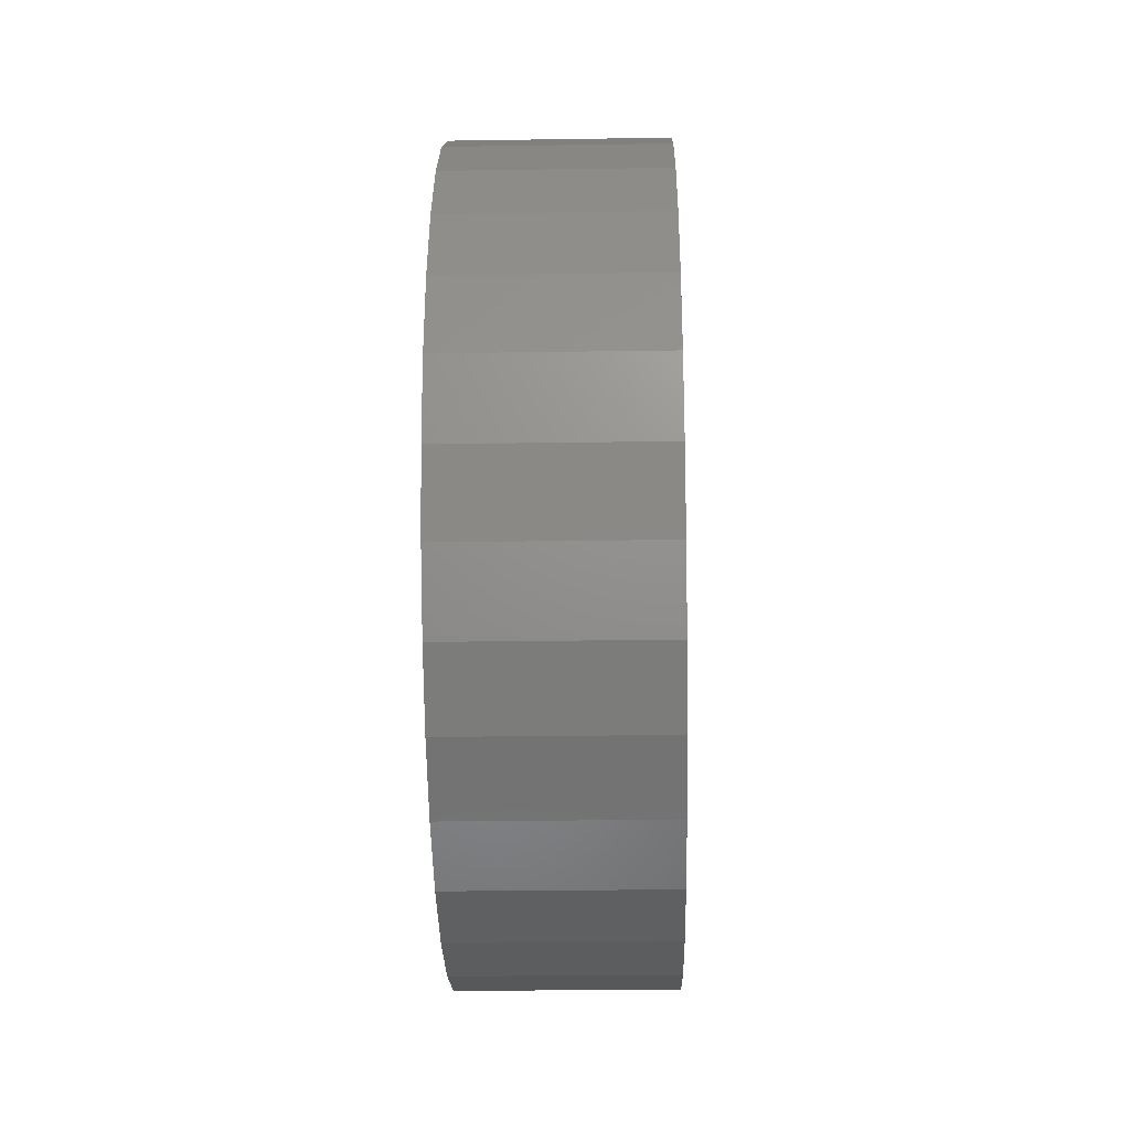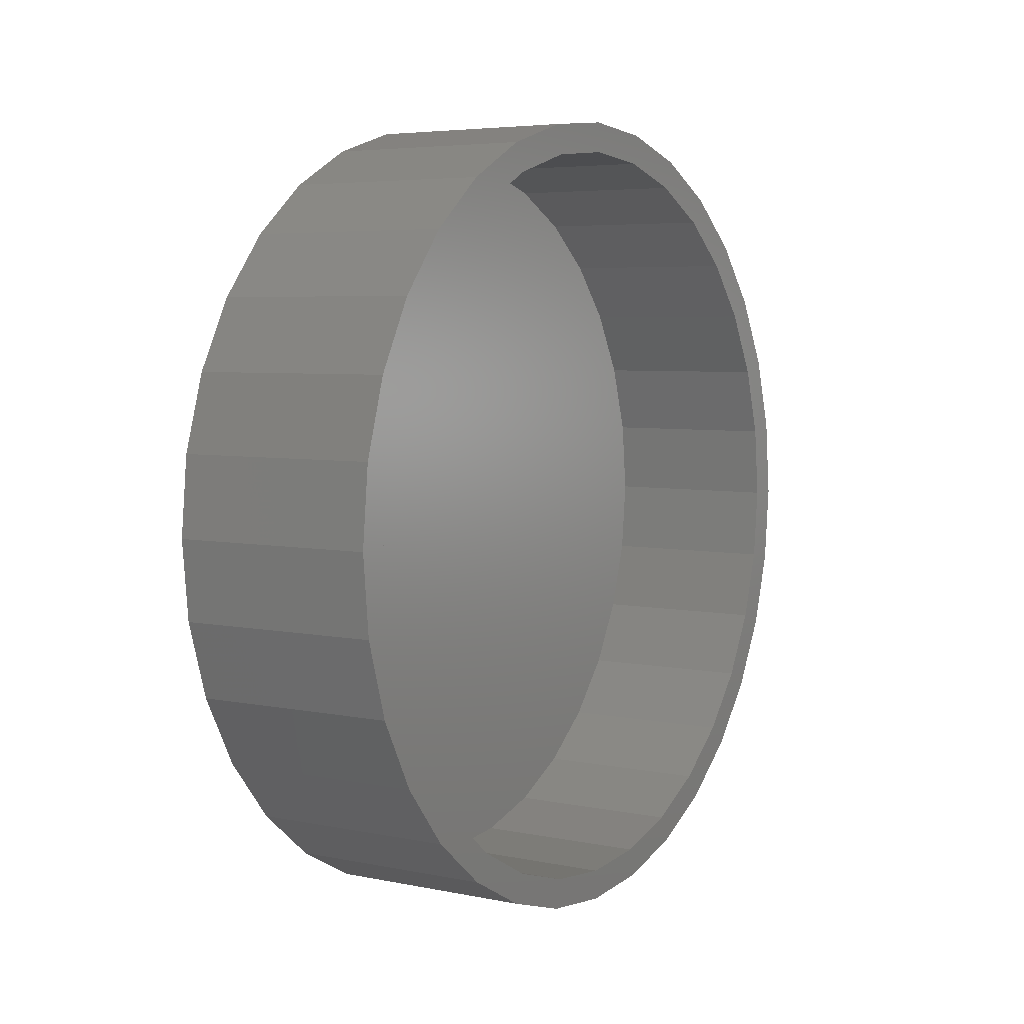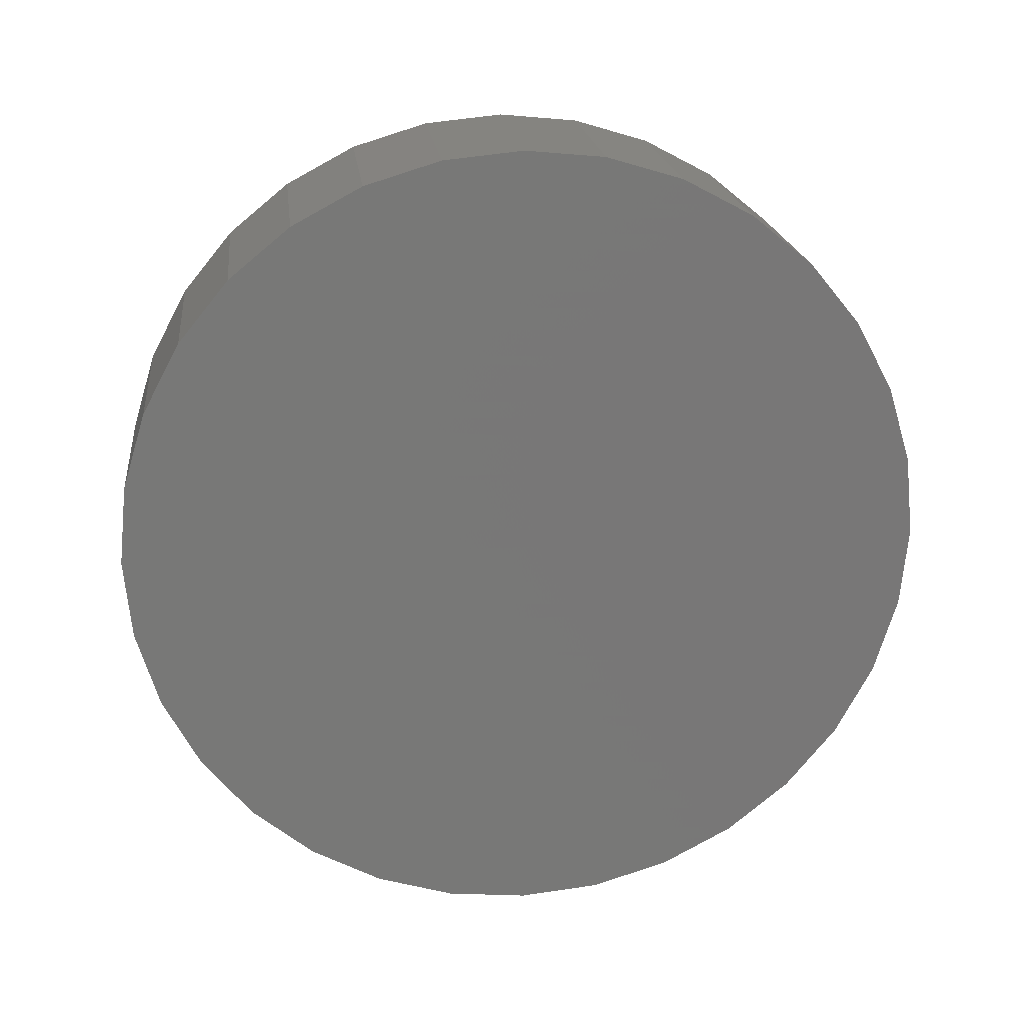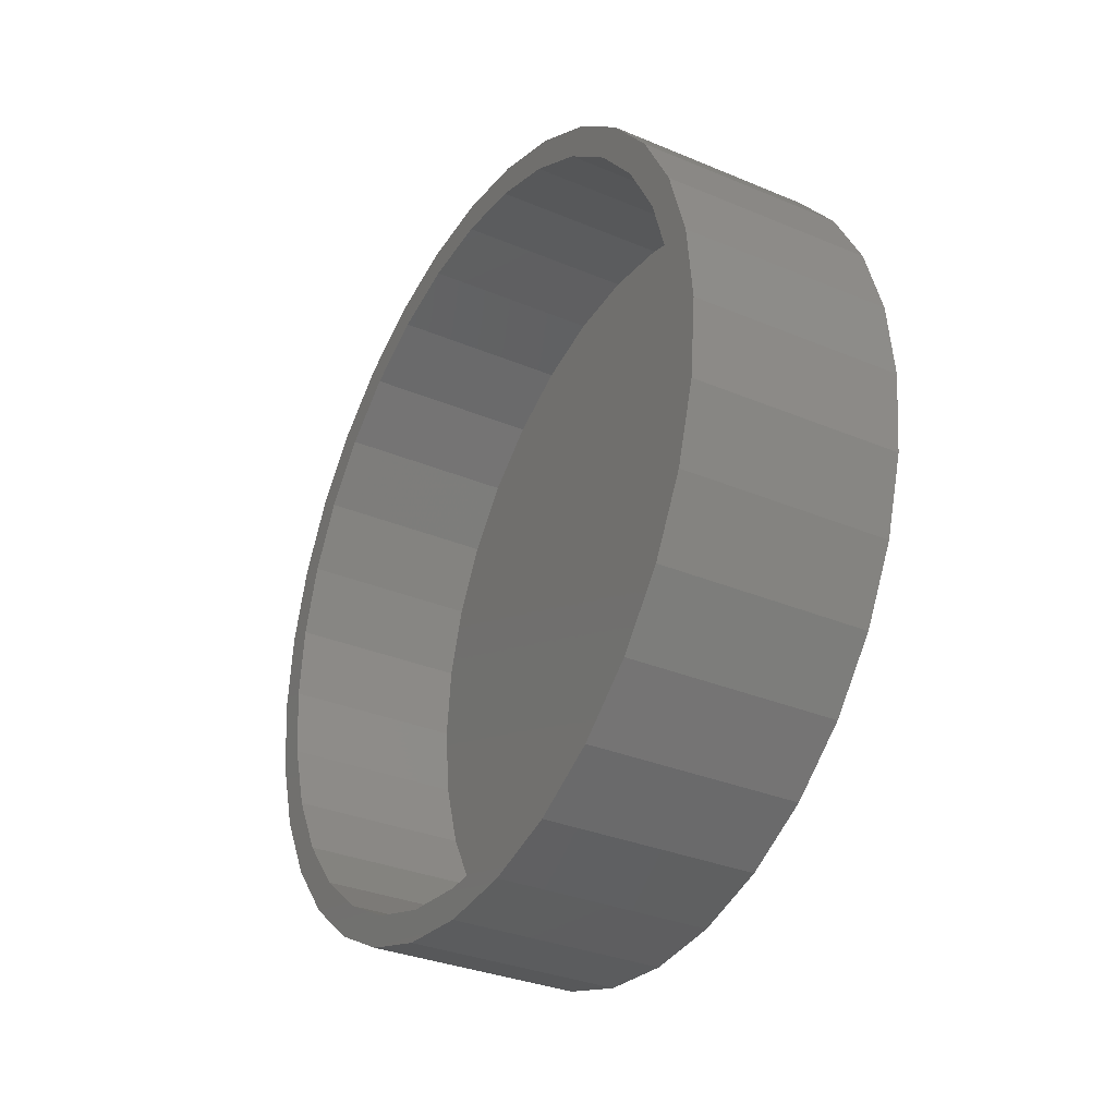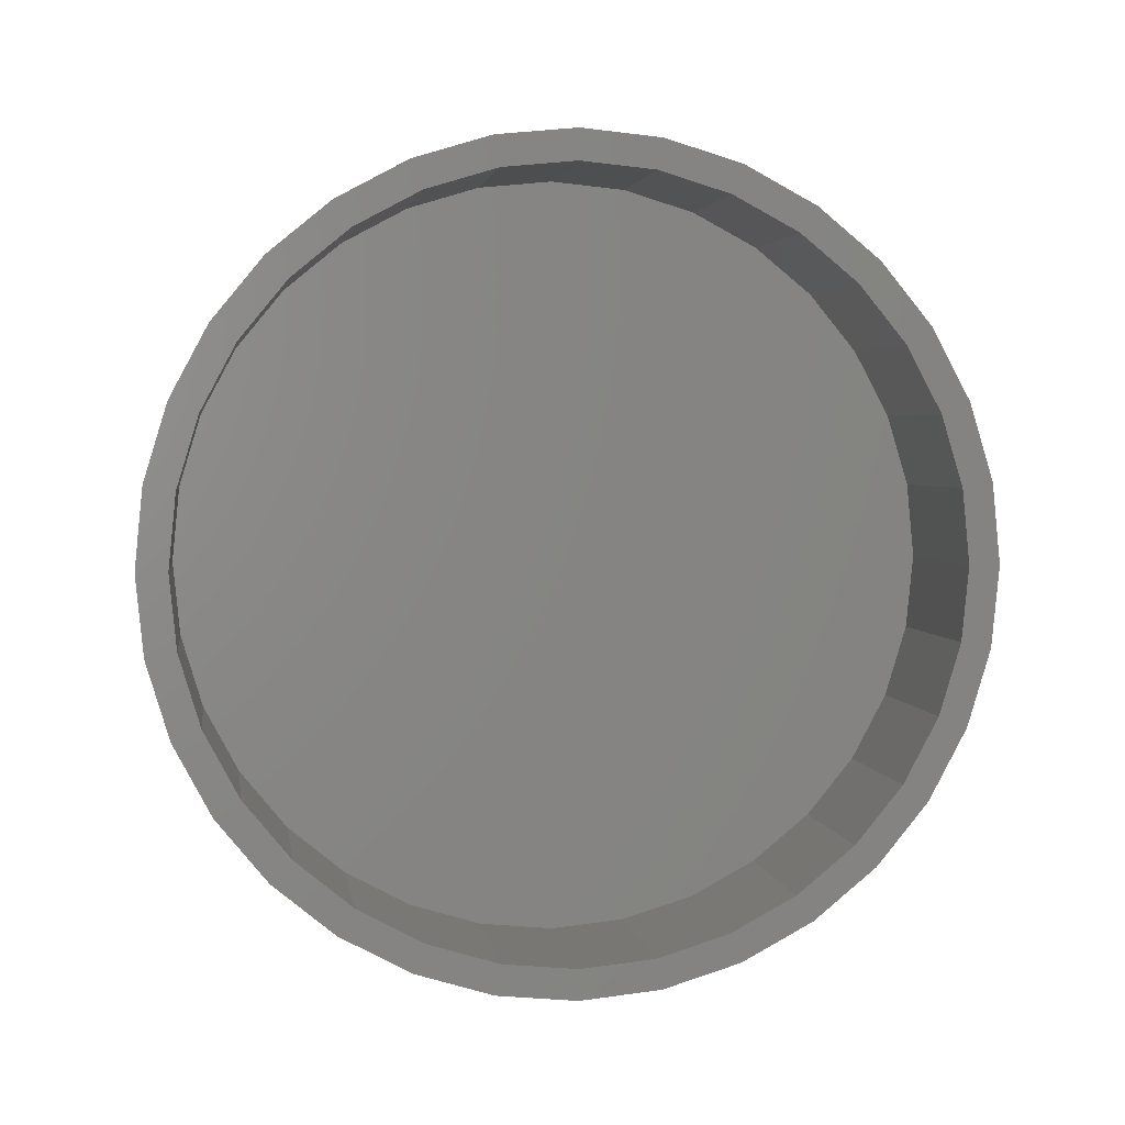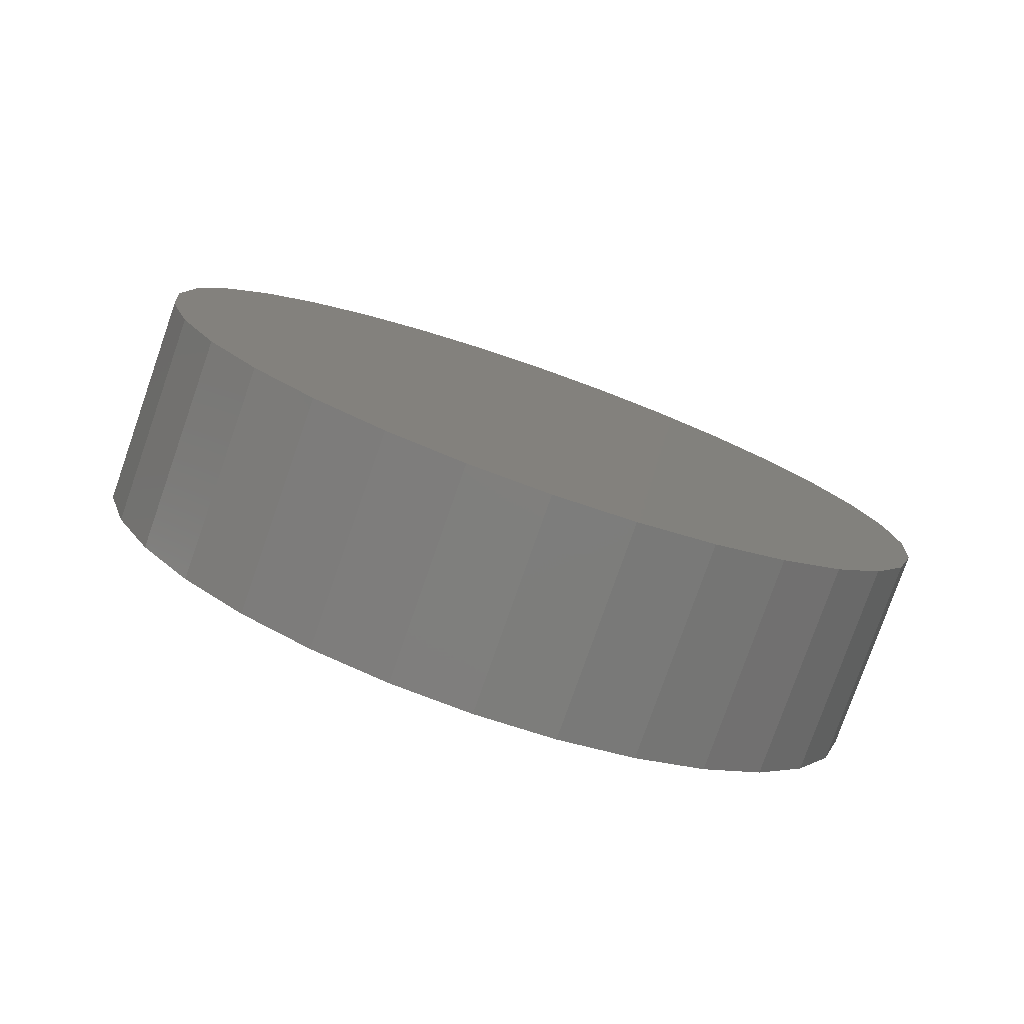
<metadata>
{"format":"stl","ext":"stl","renderer":"f3d","projection":"perspective","resolution":1024,"background":"white","views":[{"elev":-25.2,"azim":-178.6,"up":"+Z"},{"elev":5.1,"azim":-147.2,"up":"+Y"},{"elev":20.0,"azim":83.5,"up":"+Z"},{"elev":-32.6,"azim":-30.2,"up":"+Z"},{"elev":3.2,"azim":-98.4,"up":"+Z"},{"elev":-78.3,"azim":70.7,"up":"+Z"}]}
</metadata>
<code>
# stl→obj: 128 verts, 252 faces
v 0 -0.4053 0.4132
v 0 -0.4385 0.4464
v 0 -0.3168 0.4859
v 0 0.1219 0.5731
v 0 0.007895 0.5844
v 0 0.2495 0.5832
v 0 0.131 0.6191
v 0 0.007895 0.6312
v 0 -0.2337 0.5832
v 0 -0.1153 0.6191
v 0 -0.1061 0.5731
v 0 -0.2157 0.5399
v 0 -0.3428 0.5249
v 0 -0.2157 -0.5399
v 0 -0.3428 -0.5249
v 0 -0.3168 -0.4859
v 0 -0.4385 -0.4464
v 0 -0.4053 -0.4132
v 0 -0.517 -0.3507
v 0 -0.478 -0.3247
v 0 -0.5753 -0.2416
v 0 -0.532 -0.2236
v 0 -0.6112 -0.1232
v 0 -0.5653 -0.114
v 0 -0.6234 6.955e-17
v 0 -0.5765 -4.581e-16
v 0 -0.6112 0.1232
v 0 -0.5653 0.114
v 0 -0.5753 0.2416
v 0 -0.532 0.2236
v 0 -0.517 0.3507
v 0 -0.478 0.3247
v 0 0.007895 -0.5844
v 0 -0.2337 -0.5832
v 0 -0.1061 -0.5731
v 0 -0.1153 -0.6191
v 0 0.007895 -0.6312
v 0 0.2495 -0.5832
v 0 0.131 -0.6191
v 0 0.4211 0.4132
v 0 0.3326 0.4859
v 0 0.4543 0.4464
v 0 0.2315 0.5399
v 0 0.3586 0.5249
v 0 0.2315 -0.5399
v 0 0.3326 -0.4859
v 0 0.3586 -0.5249
v 0 0.4211 -0.4132
v 0 0.4543 -0.4464
v 0 0.4938 -0.3247
v 0 0.5328 -0.3507
v 0 0.5478 -0.2236
v 0 0.5911 -0.2416
v 0 0.581 -0.114
v 0 0.627 -0.1232
v 0 0.5923 -8.219e-17
v 0 0.6391 -2.397e-16
v 0 0.581 0.114
v 0 0.627 0.1232
v 0 0.5478 0.2236
v 0 0.5911 0.2416
v 0 0.4938 0.3247
v 0 0.5328 0.3507
v 0 0.1219 -0.5731
v 0.2812 0.1219 -0.5731
v 0.2812 0.2315 -0.5399
v 0.2812 0.3326 -0.4859
v 0.2812 0.4211 -0.4132
v 0.2812 0.4938 -0.3247
v 0.2812 0.5478 -0.2236
v 0.2812 0.581 -0.114
v 0.2812 0.5923 -8.219e-17
v 0.2812 0.007895 -0.5844
v 0.2812 -0.1061 -0.5731
v 0.2812 -0.2157 -0.5399
v 0.2812 -0.3168 -0.4859
v 0.2812 -0.4053 -0.4132
v 0.2812 -0.478 -0.3247
v 0.2812 -0.532 -0.2236
v 0.2812 -0.5653 -0.114
v 0.2812 -0.5765 -1.986e-16
v 0.2812 -0.1061 0.5731
v 0.2812 -0.2157 0.5399
v 0.2812 -0.3168 0.4859
v 0.2812 -0.4053 0.4132
v 0.2812 -0.478 0.3247
v 0.2812 -0.532 0.2236
v 0.2812 -0.5653 0.114
v 0.2812 0.007895 0.5844
v 0.2812 0.1219 0.5731
v 0.2812 0.2315 0.5399
v 0.2812 0.3326 0.4859
v 0.2812 0.4211 0.4132
v 0.2812 0.4938 0.3247
v 0.2812 0.5478 0.2236
v 0.2812 0.581 0.114
v 0.3281 0.6391 1.485e-16
v 0.3281 0.627 -0.1232
v 0.3281 0.5911 -0.2416
v 0.3281 0.5328 -0.3507
v 0.3281 0.4543 -0.4464
v 0.3281 0.3586 -0.5249
v 0.3281 0.2495 -0.5832
v 0.3281 0.131 -0.6191
v 0.3281 0.007895 -0.6312
v 0.3281 -0.1153 -0.6191
v 0.3281 -0.2337 -0.5832
v 0.3281 -0.3428 -0.5249
v 0.3281 -0.4385 -0.4464
v 0.3281 -0.517 -0.3507
v 0.3281 -0.5753 -0.2416
v 0.3281 -0.6112 -0.1232
v 0.3281 -0.6234 6.955e-17
v 0.3281 -0.6112 0.1232
v 0.3281 -0.5753 0.2416
v 0.3281 -0.517 0.3507
v 0.3281 -0.4385 0.4464
v 0.3281 -0.3428 0.5249
v 0.3281 -0.2337 0.5832
v 0.3281 -0.1153 0.6191
v 0.3281 0.007895 0.6312
v 0.3281 0.131 0.6191
v 0.3281 0.2495 0.5832
v 0.3281 0.3586 0.5249
v 0.3281 0.4543 0.4464
v 0.3281 0.5328 0.3507
v 0.3281 0.5911 0.2416
v 0.3281 0.627 0.1232
f 1 2 3
f 4 5 6
f 6 5 7
f 7 5 8
f 5 9 8
f 8 9 10
f 5 11 9
f 9 11 12
f 9 12 13
f 13 12 3
f 13 3 2
f 14 15 16
f 16 15 17
f 16 17 18
f 18 17 19
f 18 19 20
f 20 19 21
f 20 21 22
f 22 21 23
f 22 23 24
f 24 23 25
f 24 25 26
f 26 25 27
f 26 27 28
f 28 27 29
f 28 29 30
f 30 29 31
f 30 31 32
f 32 31 2
f 32 2 1
f 33 34 35
f 35 34 15
f 35 15 14
f 34 33 36
f 36 33 37
f 33 38 37
f 37 38 39
f 40 41 42
f 42 41 43
f 42 43 44
f 44 43 4
f 44 4 6
f 45 46 47
f 47 46 48
f 47 48 49
f 49 48 50
f 49 50 51
f 51 50 52
f 51 52 53
f 53 52 54
f 53 54 55
f 55 54 56
f 55 56 57
f 57 56 58
f 57 58 59
f 59 58 60
f 59 60 61
f 61 60 62
f 61 62 63
f 63 62 40
f 63 40 42
f 33 64 38
f 38 64 45
f 38 45 47
f 33 65 64
f 64 65 66
f 64 66 45
f 45 66 67
f 45 67 46
f 46 67 68
f 46 68 48
f 48 68 69
f 48 69 50
f 50 69 70
f 50 70 52
f 52 70 71
f 52 71 54
f 54 71 72
f 54 72 56
f 65 33 73
f 73 33 35
f 73 35 74
f 74 35 14
f 74 14 75
f 75 14 16
f 75 16 76
f 76 16 18
f 76 18 77
f 77 18 20
f 77 20 78
f 78 20 22
f 78 22 79
f 79 22 24
f 79 24 80
f 80 24 26
f 80 26 81
f 5 82 11
f 11 82 83
f 11 83 12
f 12 83 84
f 12 84 3
f 3 84 85
f 3 85 1
f 1 85 86
f 1 86 32
f 32 86 87
f 32 87 30
f 30 87 88
f 30 88 28
f 28 88 81
f 28 81 26
f 82 5 89
f 89 5 4
f 89 4 90
f 90 4 43
f 90 43 91
f 91 43 41
f 91 41 92
f 92 41 40
f 92 40 93
f 93 40 62
f 93 62 94
f 94 62 60
f 94 60 95
f 95 60 58
f 95 58 96
f 96 58 56
f 96 56 72
f 57 97 55
f 55 97 98
f 55 98 53
f 53 98 99
f 53 99 51
f 51 99 100
f 51 100 49
f 49 100 101
f 49 101 47
f 47 101 102
f 47 102 38
f 38 102 103
f 38 103 39
f 39 103 104
f 39 104 37
f 37 104 105
f 37 105 36
f 36 105 106
f 36 106 34
f 34 106 107
f 34 107 15
f 15 107 108
f 15 108 17
f 17 108 109
f 17 109 19
f 19 109 110
f 19 110 21
f 21 110 111
f 21 111 23
f 23 111 112
f 23 112 25
f 25 112 113
f 25 113 27
f 27 113 114
f 27 114 29
f 29 114 115
f 29 115 31
f 31 115 116
f 31 116 2
f 2 116 117
f 2 117 13
f 13 117 118
f 13 118 9
f 9 118 119
f 9 119 10
f 10 119 120
f 10 120 8
f 8 120 121
f 8 121 7
f 7 121 122
f 7 122 6
f 6 122 123
f 6 123 44
f 44 123 124
f 44 124 42
f 42 124 125
f 42 125 63
f 63 125 126
f 63 126 61
f 61 126 127
f 61 127 59
f 59 127 128
f 59 128 57
f 57 128 97
f 120 122 121
f 122 120 123
f 123 120 119
f 123 119 124
f 124 119 118
f 124 118 125
f 125 118 117
f 125 117 126
f 126 117 116
f 126 116 127
f 127 116 115
f 127 115 128
f 128 115 114
f 128 114 97
f 97 114 113
f 97 113 98
f 98 113 112
f 98 112 99
f 99 112 111
f 99 111 100
f 100 111 110
f 100 110 101
f 101 110 109
f 101 109 102
f 102 109 108
f 102 108 103
f 103 108 107
f 103 107 104
f 104 107 106
f 104 106 105
f 89 90 82
f 73 74 65
f 65 74 75
f 65 75 66
f 66 75 76
f 66 76 67
f 67 76 77
f 67 77 68
f 68 77 78
f 68 78 69
f 69 78 79
f 69 79 70
f 70 79 80
f 70 80 71
f 71 80 81
f 71 81 72
f 72 81 88
f 72 88 96
f 96 88 87
f 96 87 95
f 95 87 86
f 95 86 94
f 94 86 85
f 94 85 93
f 93 85 84
f 93 84 92
f 92 84 83
f 92 83 91
f 91 83 82
f 91 82 90

</code>
